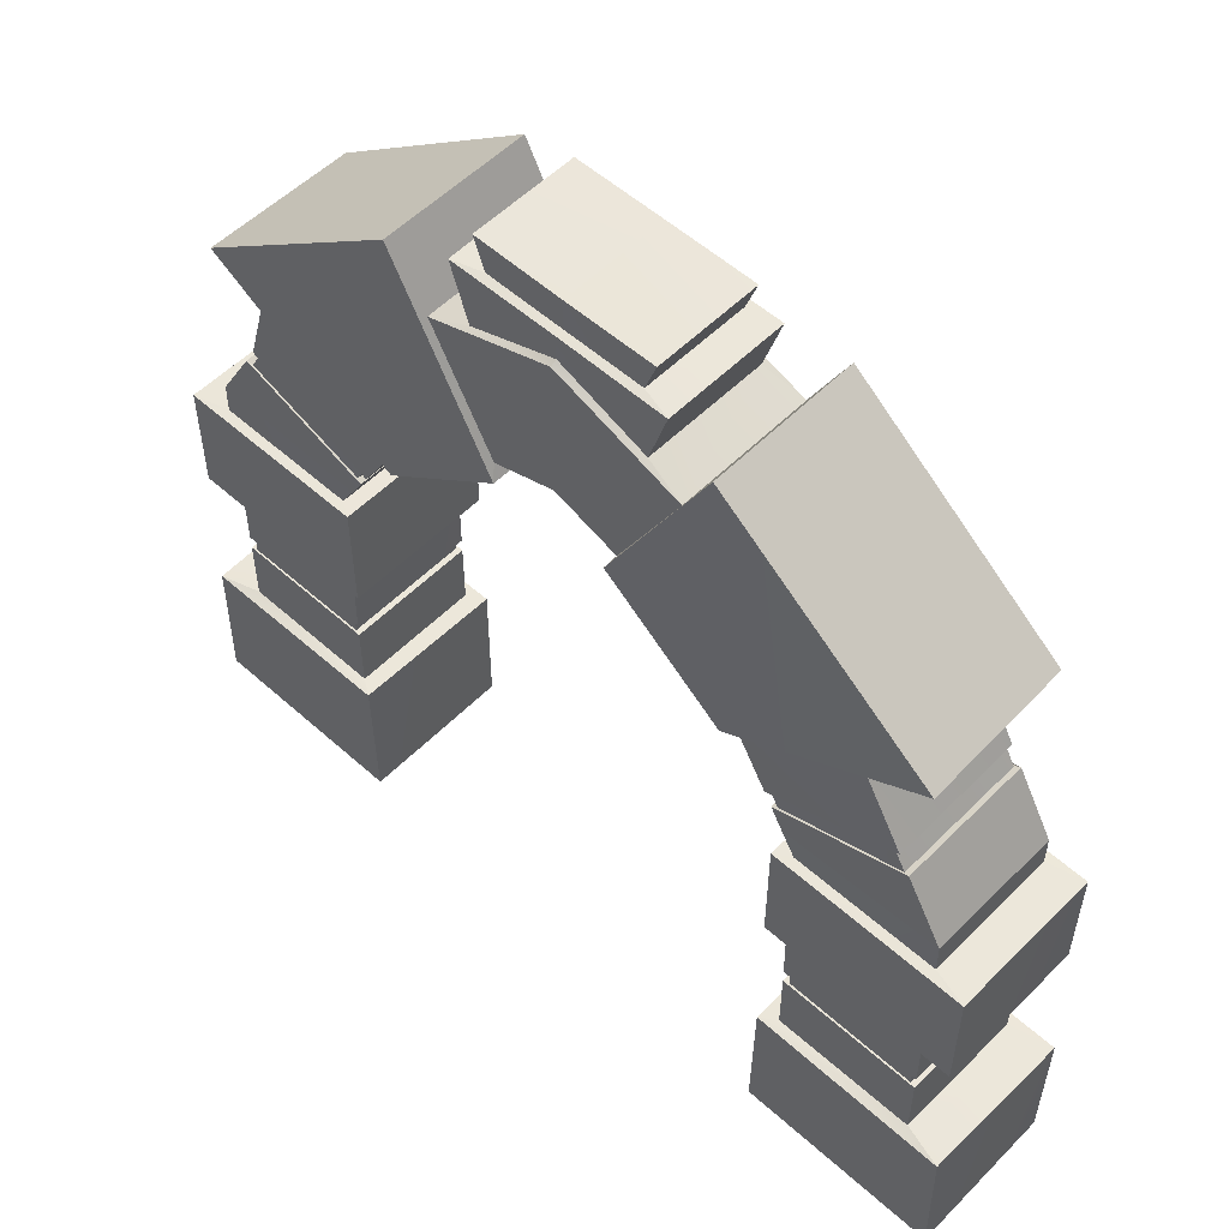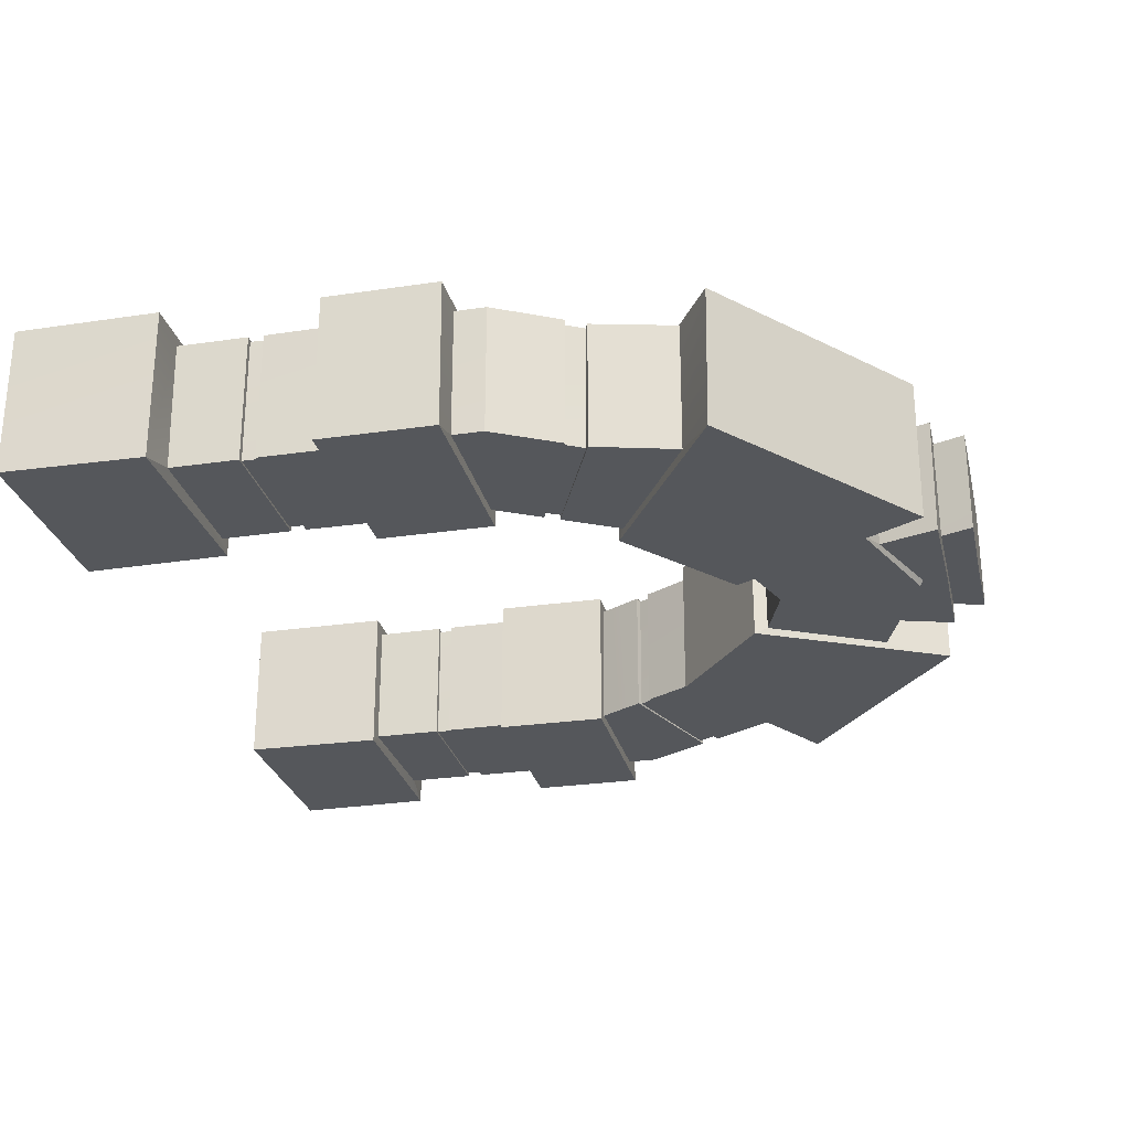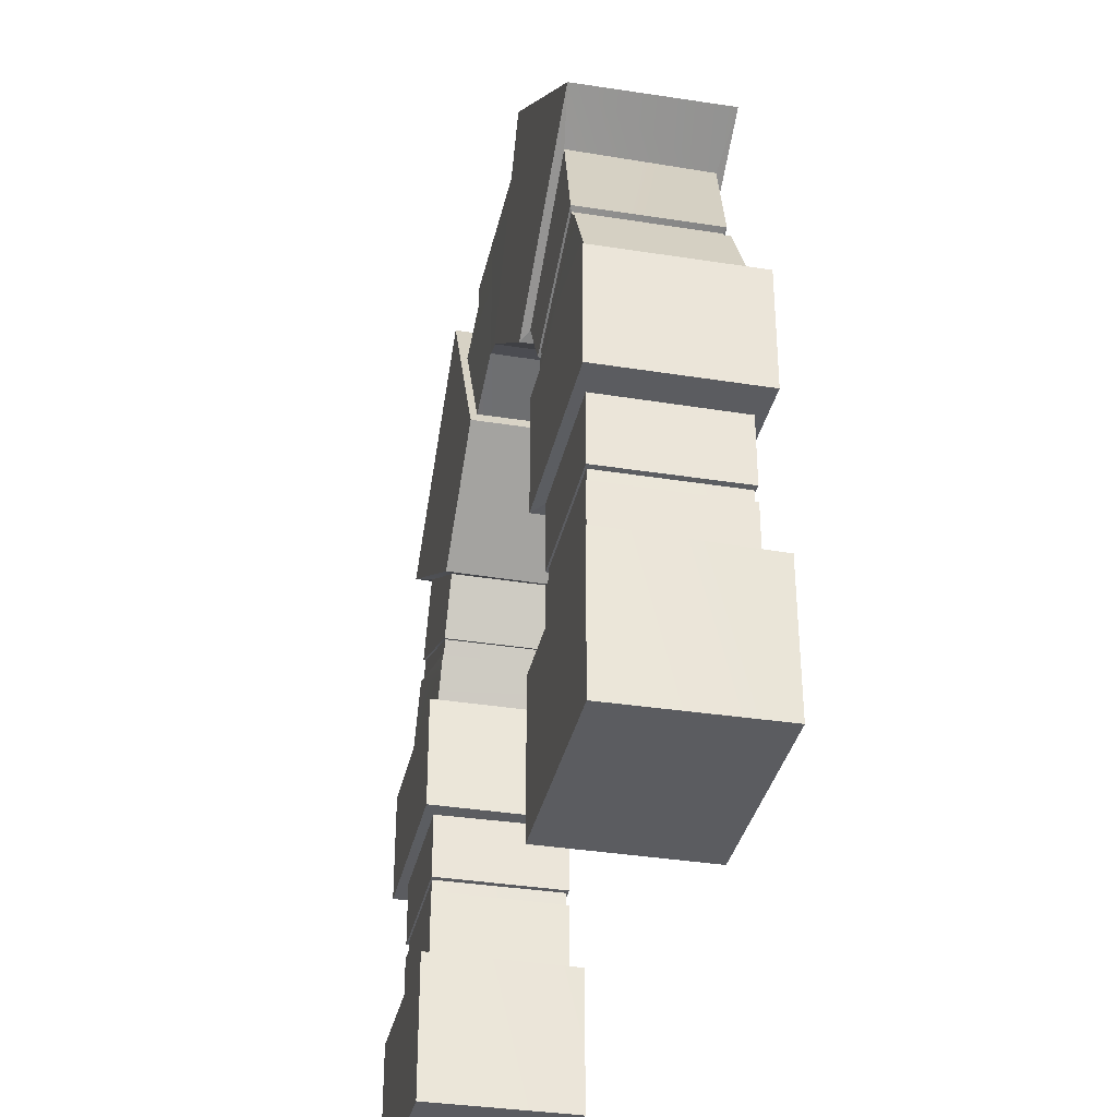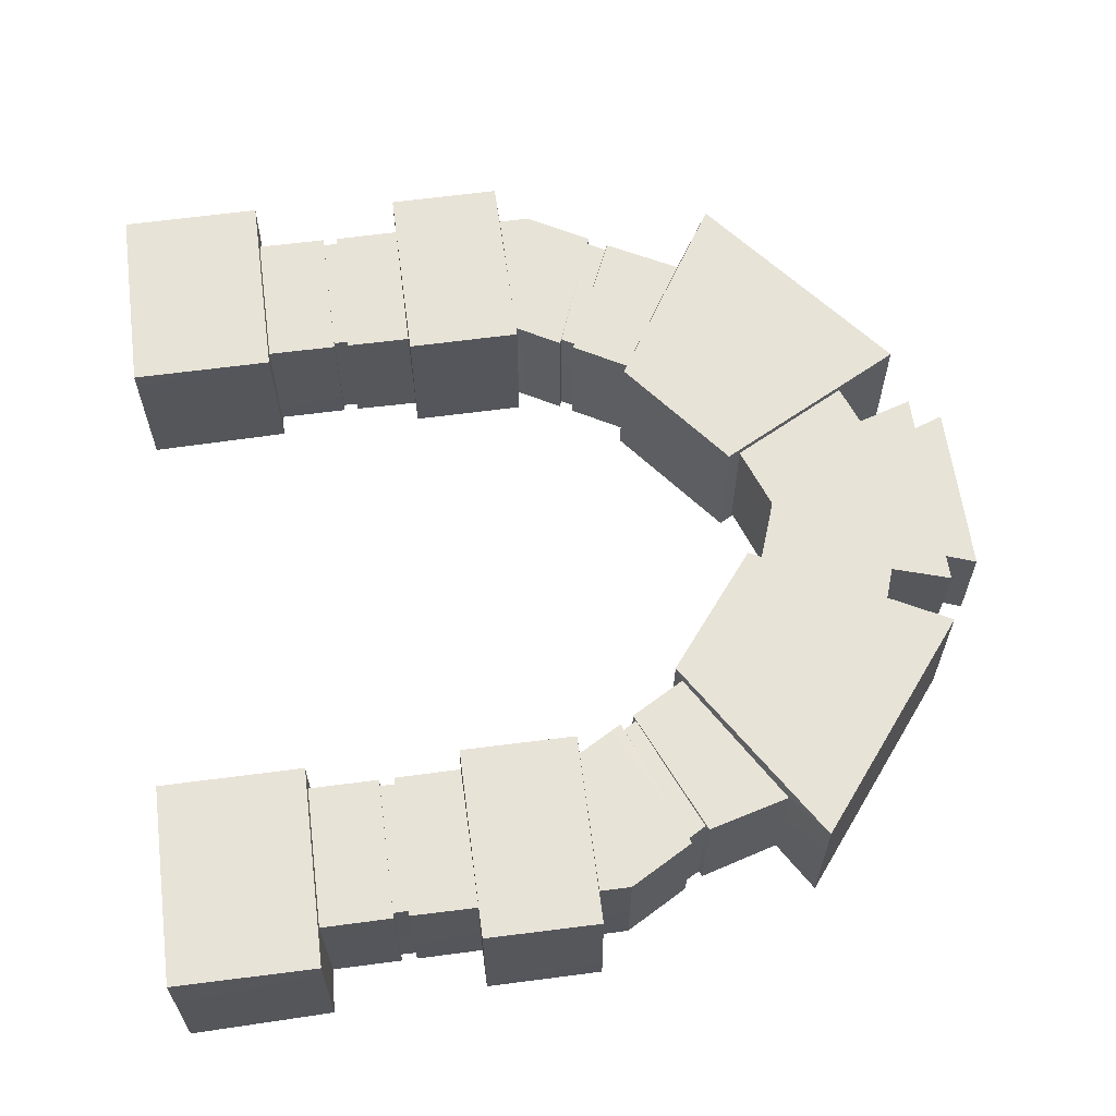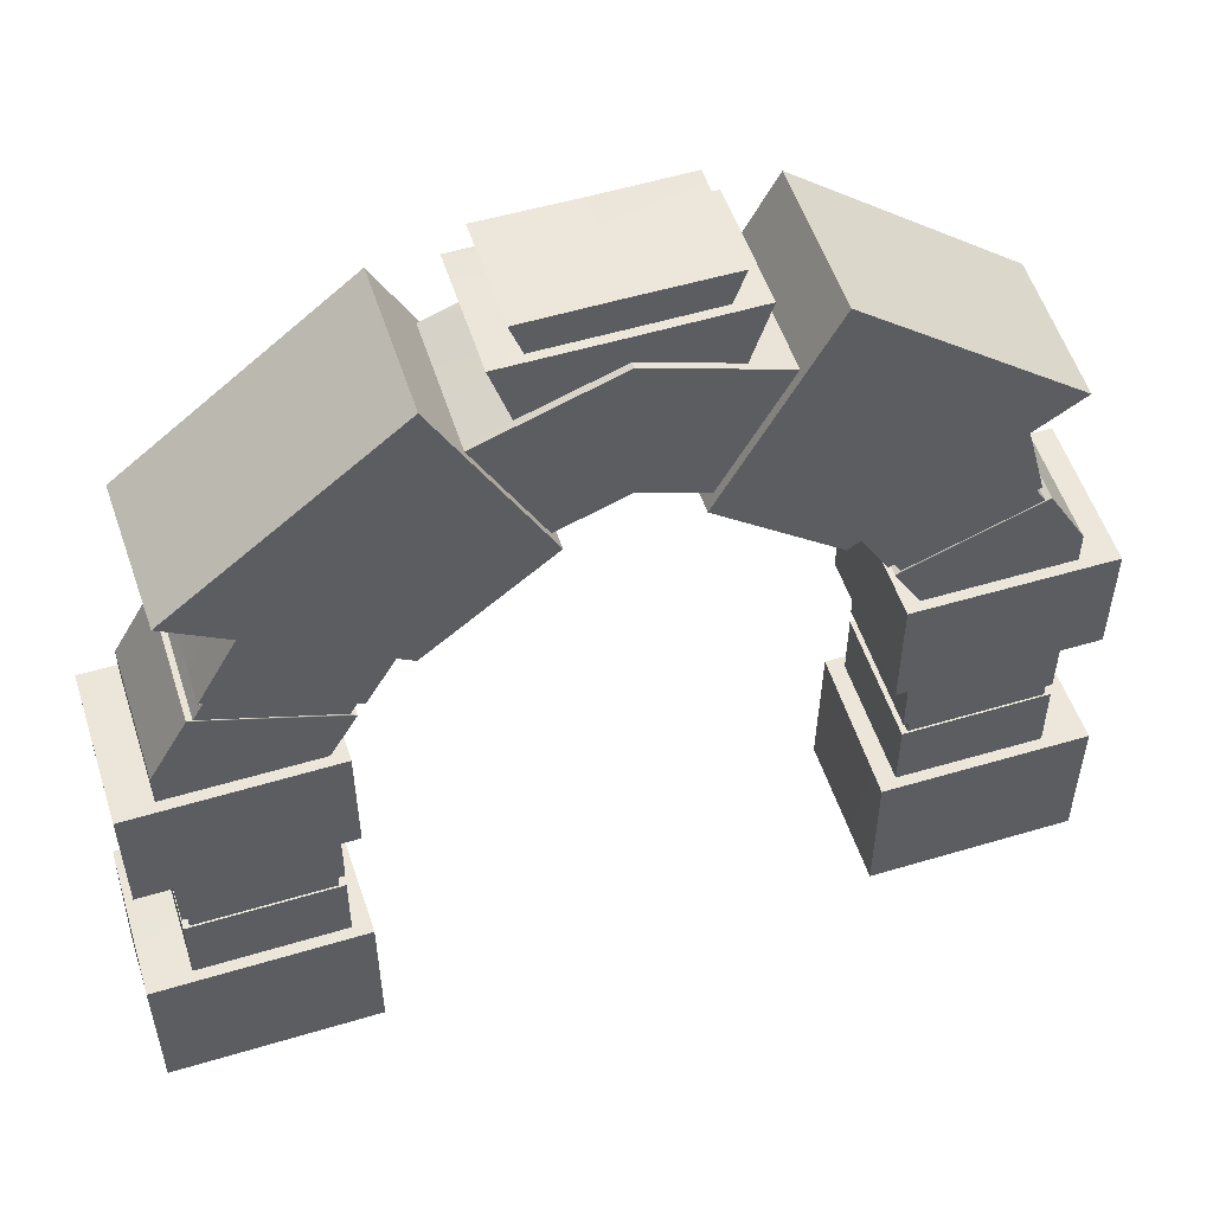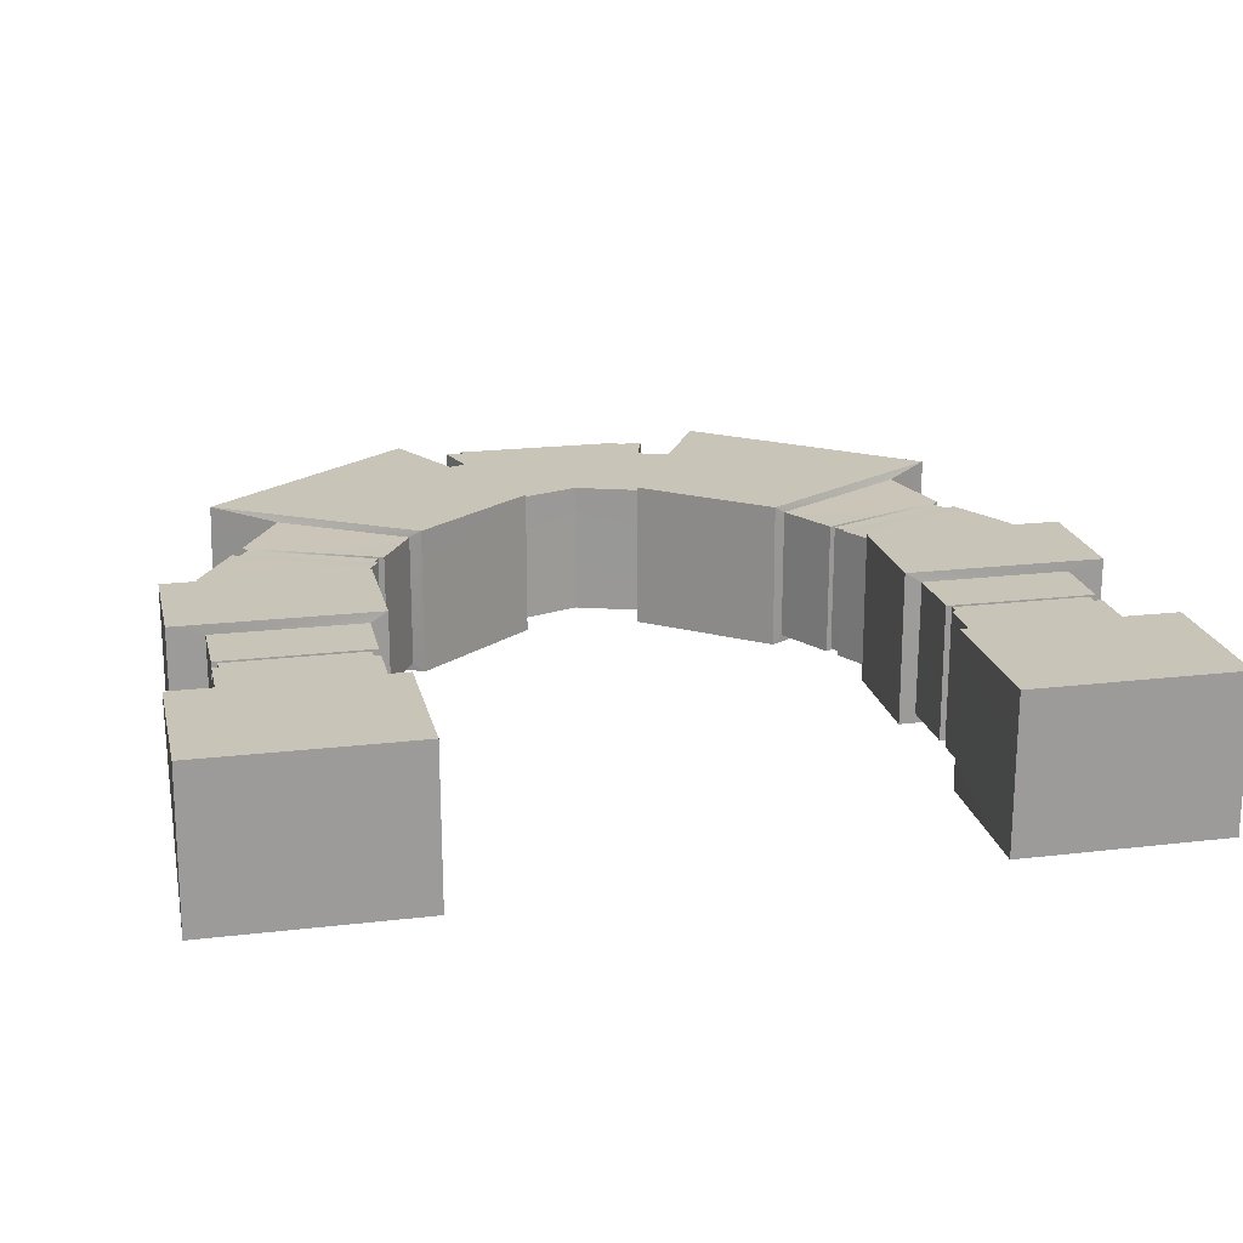
<metadata>
{"format":"obj","ext":"obj","renderer":"f3d","projection":"perspective","resolution":1024,"background":"white","views":[{"elev":54.5,"azim":-136.5,"up":"+Y"},{"elev":-26.9,"azim":103.0,"up":"+Z"},{"elev":-34.9,"azim":77.8,"up":"+Y"},{"elev":62.2,"azim":82.4,"up":"+Z"},{"elev":53.3,"azim":-17.8,"up":"+Y"},{"elev":20.2,"azim":-12.3,"up":"+Z"}]}
</metadata>
<code>
g default
v 6.916 -0.07275 -1.622
v 6.929 2.211 -1.622
v 3.704 2.232 -1.622
v 3.702 -0.07139 -1.622
v -3.802 -0.07139 -1.622
v -3.809 2.22 -1.622
v -7.029 2.211 -1.622
v -7.016 -0.07275 -1.622
v 6.932 -0.06702 -4.02
v 6.89 2.198 -4.024
v -6.99 2.198 -4.024
v -7.032 -0.06702 -4.02
v 3.695 -0.06877 -4.021
v 3.73 2.234 -4.024
v -3.835 2.222 -4.024
v -3.796 -0.06877 -4.021
v 6.243 2.25 -3.859
v 3.978 2.238 -3.857
v -6.343 2.25 -3.859
v -4.083 2.226 -3.857
v 6.242 3.345 -3.859
v 3.984 3.342 -3.859
v -6.342 3.345 -3.859
v -4.084 3.342 -3.859
v 6.151 3.345 -3.832
v 4.072 3.346 -3.83
v -6.251 3.345 -3.832
v -4.172 3.346 -3.83
v 6.153 3.581 -3.833
v 4.067 3.582 -3.833
v -6.253 3.581 -3.833
v -4.167 3.582 -3.833
v 6.243 3.587 -3.859
v 3.981 3.583 -3.859
v -6.343 3.587 -3.859
v -4.081 3.583 -3.859
v 6.241 4.636 -3.861
v 3.968 4.636 -3.86
v -6.341 4.636 -3.861
v -4.068 4.636 -3.86
v 6.793 4.635 -4.01
v 3.718 4.636 -4.008
v -6.893 4.635 -4.01
v -3.818 4.636 -4.008
v 6.794 6.478 -4.012
v 3.725 6.48 -4.012
v -6.894 6.478 -4.012
v -3.825 6.48 -4.012
v 6.233 6.489 -3.858
v 3.963 6.48 -3.86
v -6.333 6.489 -3.858
v -4.064 6.48 -3.86
v 6.23 6.979 -3.858
v 3.747 6.855 -3.859
v -6.33 6.979 -3.858
v -3.847 6.855 -3.859
v 5.651 7.997 -3.859
v 3.552 7.197 -3.859
v -5.751 7.997 -3.859
v -3.652 7.197 -3.859
v 5.568 7.957 -3.831
v 3.633 7.236 -3.832
v -5.668 7.957 -3.831
v -3.733 7.236 -3.832
v 5.398 8.256 -3.832
v 3.513 7.453 -3.832
v -5.498 8.256 -3.832
v -3.613 7.453 -3.832
v 5.482 8.296 -3.859
v 3.429 7.414 -3.859
v -5.582 8.296 -3.859
v -3.529 7.414 -3.859
v 5.109 9.59 -3.859
v 2.933 8.278 -3.861
v -4.931 9.44 -3.859
v -3.033 8.278 -3.861
v 5.886 10.09 -3.971
v 2.77 8.181 -3.977
v -5.986 10.09 -3.971
v -2.87 8.181 -3.977
v 2.498 12.76 -3.976
v 0.8648 9.688 -3.977
v -2.599 12.76 -3.976
v -0.9649 9.688 -3.977
v 1.966 11.76 -3.859
v 0.9652 9.895 -3.854
v -2.066 11.76 -3.859
v -1.065 9.895 -3.854
v -0.05003 12.49 -3.859
v -0.05003 10.25 -3.859
v 1.354 12 -3.763
v -0.05003 12.54 -3.765
v -1.454 12 -3.763
v 1.644 12.92 -3.765
v -0.05003 12.93 -3.765
v -1.744 12.92 -3.765
v 1.174 12.94 -3.64
v -0.05003 12.94 -3.641
v -1.274 12.94 -3.64
v 1.355 13.44 -3.641
v -0.05003 13.43 -3.641
v -1.455 13.44 -3.641
v 1.356 13.44 -2.005
v -0.05003 13.44 -2.006
v -1.456 13.44 -2.005
v 1.173 12.93 -2.004
v -0.05003 12.93 -2.003
v -1.273 12.93 -2.004
v 1.656 12.93 -1.881
v -0.05003 12.92 -1.881
v -1.756 12.93 -1.881
v 1.362 11.99 -1.882
v -0.05003 12.5 -1.881
v -1.462 11.99 -1.882
v 1.976 11.78 -1.784
v -0.05003 12.5 -1.788
v -2.076 11.78 -1.784
v 0.9726 9.891 -1.784
v -0.05003 10.26 -1.787
v -1.073 9.891 -1.784
v -0.05003 10.26 -3.859
v 2.498 12.76 -1.669
v 0.8652 9.685 -1.669
v -2.599 12.76 -1.669
v -0.9653 9.685 -1.669
v 5.837 10.11 -1.669
v 2.758 8.192 -1.669
v -5.937 10.11 -1.669
v -2.858 8.192 -1.669
v 5.121 9.597 -1.783
v 2.934 8.279 -1.787
v -4.943 9.447 -1.783
v -3.034 8.279 -1.787
v 5.471 8.295 -1.787
v 3.431 7.413 -1.787
v -5.571 8.295 -1.787
v -3.531 7.413 -1.787
v 5.397 8.249 -1.814
v 3.514 7.449 -1.814
v -5.497 8.249 -1.814
v -3.614 7.449 -1.814
v 5.568 7.957 -1.814
v 3.637 7.238 -1.814
v -5.668 7.957 -1.814
v -3.737 7.238 -1.814
v 6.23 6.978 -1.787
v 3.752 6.843 -1.79
v -6.33 6.978 -1.787
v -3.852 6.843 -1.79
v 6.229 6.482 -1.787
v 3.96 6.481 -1.787
v -6.329 6.482 -1.787
v -4.06 6.481 -1.787
v 5.652 7.996 -1.787
v 3.551 7.196 -1.787
v -5.753 7.996 -1.787
v -3.651 7.196 -1.787
v 6.797 6.462 -1.636
v 3.724 6.481 -1.635
v -6.897 6.462 -1.636
v -3.824 6.481 -1.635
v 6.788 4.635 -1.634
v 3.718 4.636 -1.635
v -6.888 4.635 -1.634
v -3.818 4.636 -1.635
v 6.247 4.636 -1.788
v 3.976 4.622 -1.788
v -6.347 4.636 -1.788
v -4.076 4.622 -1.788
v 6.239 3.582 -1.788
v 3.981 3.582 -1.787
v -6.339 3.582 -1.788
v -4.081 3.582 -1.787
v 6.15 3.581 -1.814
v 4.075 3.582 -1.814
v -6.25 3.581 -1.814
v -4.175 3.582 -1.814
v 6.152 3.344 -1.814
v 4.076 3.346 -1.814
v -6.252 3.344 -1.814
v -4.176 3.346 -1.814
v 6.244 3.345 -1.787
v 3.983 3.345 -1.787
v -6.344 3.345 -1.787
v -4.083 3.345 -1.787
v 6.247 2.223 -1.786
v 3.982 2.239 -1.787
v -6.347 2.223 -1.786
v -4.087 2.227 -1.787
g DoorFrame
f 1 2 4
f 4 2 3
f 5 6 8
f 8 6 7
f 1 9 2
f 2 9 10
f 8 7 12
f 12 7 11
f 9 13 10
f 10 13 14
f 12 11 16
f 16 11 15
f 14 13 3
f 3 13 4
f 15 6 16
f 16 6 5
f 10 14 17
f 17 14 18
f 11 19 15
f 15 19 20
f 18 22 17
f 17 22 21
f 20 19 24
f 24 19 23
f 21 22 25
f 25 22 26
f 23 27 24
f 24 27 28
f 25 26 29
f 29 26 30
f 27 31 28
f 28 31 32
f 30 34 29
f 29 34 33
f 32 31 36
f 36 31 35
f 33 34 37
f 37 34 38
f 35 39 36
f 36 39 40
f 38 42 37
f 37 42 41
f 40 39 44
f 44 39 43
f 42 46 41
f 41 46 45
f 44 43 48
f 48 43 47
f 45 46 49
f 49 46 50
f 47 51 48
f 48 51 52
f 49 50 53
f 53 50 54
f 51 55 52
f 52 55 56
f 53 54 57
f 57 54 58
f 55 59 56
f 56 59 60
f 57 58 61
f 61 58 62
f 59 63 60
f 60 63 64
f 61 62 65
f 65 62 66
f 63 67 64
f 64 67 68
f 65 66 69
f 69 66 70
f 68 67 72
f 72 67 71
f 70 74 69
f 69 74 73
f 72 71 76
f 76 71 75
f 74 78 73
f 73 78 77
f 76 75 80
f 80 75 79
f 77 78 81
f 81 78 82
f 79 83 80
f 80 83 84
f 81 82 85
f 85 82 86
f 83 87 84
f 84 87 88
f 86 90 85
f 85 90 89
f 88 87 90
f 90 87 89
f 85 89 91
f 91 89 92
f 87 93 89
f 89 93 92
f 92 95 91
f 91 95 94
f 92 93 95
f 95 93 96
f 94 95 97
f 97 95 98
f 96 99 95
f 95 99 98
f 98 101 97
f 97 101 100
f 98 99 101
f 101 99 102
f 101 104 100
f 100 104 103
f 101 102 104
f 104 102 105
f 103 104 106
f 106 104 107
f 105 108 104
f 104 108 107
f 107 110 106
f 106 110 109
f 107 108 110
f 110 108 111
f 109 110 112
f 112 110 113
f 111 114 110
f 110 114 113
f 113 116 112
f 112 116 115
f 113 114 116
f 116 114 117
f 116 119 115
f 115 119 118
f 116 117 119
f 119 117 120
f 118 119 86
f 86 119 121
f 120 88 119
f 119 88 121
f 100 103 97
f 97 103 106
f 102 99 105
f 105 99 108
f 106 109 97
f 97 109 94
f 108 99 111
f 111 99 96
f 94 109 91
f 91 109 112
f 111 96 114
f 114 96 93
f 91 112 85
f 85 112 115
f 93 87 114
f 114 87 117
f 118 123 115
f 115 123 122
f 120 117 125
f 125 117 124
f 123 127 122
f 122 127 126
f 125 124 129
f 129 124 128
f 126 127 130
f 130 127 131
f 128 132 129
f 129 132 133
f 130 131 134
f 134 131 135
f 132 136 133
f 133 136 137
f 135 139 134
f 134 139 138
f 137 136 141
f 141 136 140
f 139 143 138
f 138 143 142
f 141 140 145
f 145 140 144
f 155 147 154
f 154 147 146
f 144 156 145
f 145 156 157
f 147 151 146
f 146 151 150
f 149 148 153
f 153 148 152
f 142 143 154
f 154 143 155
f 157 156 149
f 149 156 148
f 151 159 150
f 150 159 158
f 153 152 161
f 161 152 160
f 158 159 162
f 162 159 163
f 160 164 161
f 161 164 165
f 162 163 166
f 166 163 167
f 164 168 165
f 165 168 169
f 166 167 170
f 170 167 171
f 168 172 169
f 169 172 173
f 171 175 170
f 170 175 174
f 173 172 177
f 177 172 176
f 175 179 174
f 174 179 178
f 177 176 181
f 181 176 180
f 178 179 182
f 182 179 183
f 181 180 185
f 185 180 184
f 183 187 182
f 182 187 186
f 185 184 189
f 189 184 188
f 187 3 186
f 186 3 2
f 189 188 6
f 6 188 7
f 2 10 186
f 186 10 17
f 11 7 19
f 19 7 188
f 186 17 182
f 182 17 21
f 188 184 19
f 19 184 23
f 182 21 178
f 178 21 25
f 23 184 27
f 27 184 180
f 178 25 174
f 174 25 29
f 180 176 27
f 27 176 31
f 174 29 170
f 170 29 33
f 31 176 35
f 35 176 172
f 170 33 166
f 166 33 37
f 172 168 35
f 35 168 39
f 37 41 166
f 166 41 162
f 39 168 43
f 43 168 164
f 162 41 158
f 158 41 45
f 164 160 43
f 43 160 47
f 45 49 158
f 158 49 150
f 47 160 51
f 51 160 152
f 150 49 146
f 146 49 53
f 51 152 55
f 55 152 148
f 146 53 154
f 154 53 57
f 148 156 55
f 55 156 59
f 154 57 142
f 142 57 61
f 59 156 63
f 63 156 144
f 142 61 138
f 138 61 65
f 63 144 67
f 67 144 140
f 138 65 134
f 134 65 69
f 67 140 71
f 71 140 136
f 69 73 134
f 134 73 130
f 71 136 75
f 75 136 132
f 130 73 126
f 126 73 77
f 75 132 79
f 79 132 128
f 115 122 85
f 85 122 81
f 117 87 124
f 124 87 83
f 77 81 126
f 126 81 122
f 79 128 83
f 83 128 124
f 118 86 123
f 123 86 82
f 120 125 88
f 88 125 84
f 123 82 127
f 127 82 78
f 84 125 80
f 80 125 129
f 14 3 18
f 18 3 187
f 15 20 6
f 6 20 189
f 187 183 18
f 18 183 22
f 189 20 185
f 185 20 24
f 22 183 26
f 26 183 179
f 24 28 185
f 185 28 181
f 179 175 26
f 26 175 30
f 181 28 177
f 177 28 32
f 30 175 34
f 34 175 171
f 177 32 173
f 173 32 36
f 171 167 34
f 34 167 38
f 173 36 169
f 169 36 40
f 38 167 42
f 42 167 163
f 40 44 169
f 169 44 165
f 163 159 42
f 42 159 46
f 165 44 161
f 161 44 48
f 46 159 50
f 50 159 151
f 161 48 153
f 153 48 52
f 54 147 58
f 58 147 155
f 153 52 149
f 149 52 56
f 56 60 149
f 149 60 157
f 151 147 50
f 50 147 54
f 58 155 62
f 62 155 143
f 157 60 145
f 145 60 64
f 62 143 66
f 66 143 139
f 145 64 141
f 141 64 68
f 66 139 70
f 70 139 135
f 141 68 137
f 137 68 72
f 135 131 70
f 70 131 74
f 137 72 133
f 133 72 76
f 74 131 78
f 78 131 127
f 76 80 133
f 133 80 129
f 1 4 9
f 9 4 13
f 5 8 16
f 16 8 12

</code>
